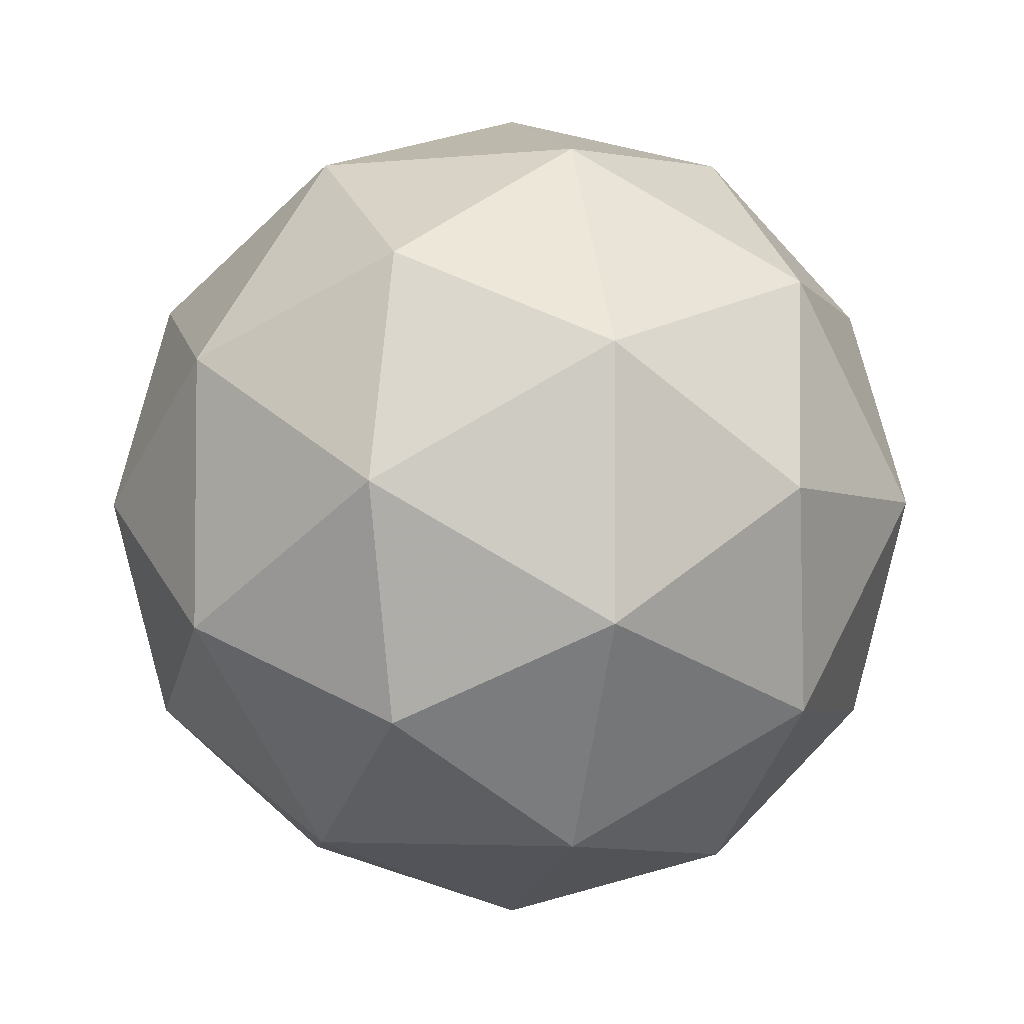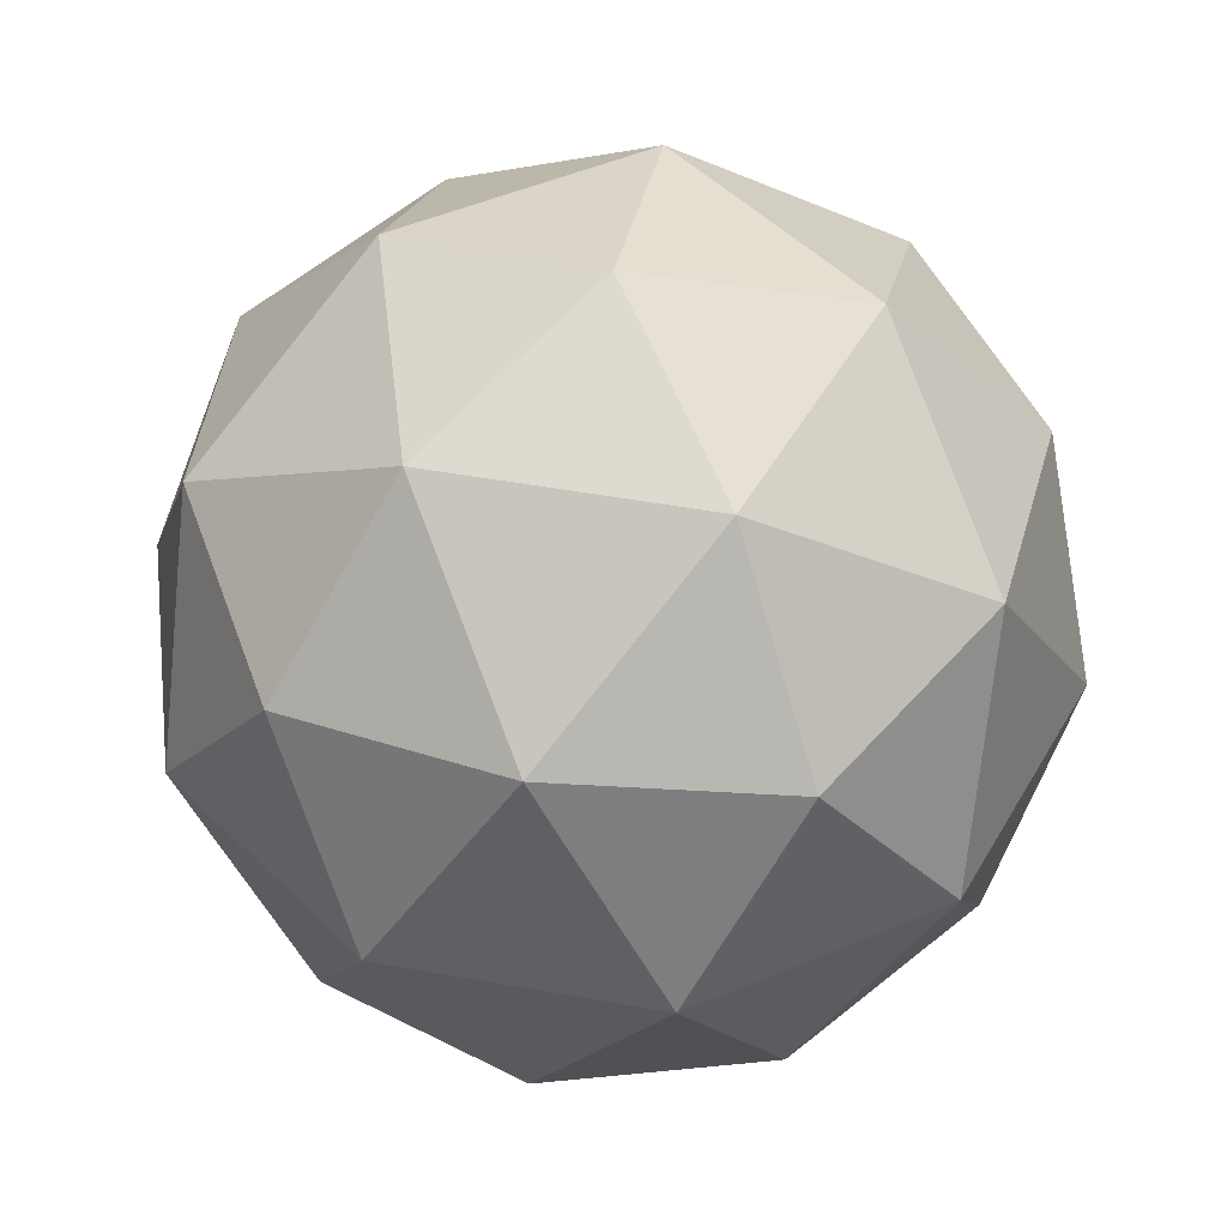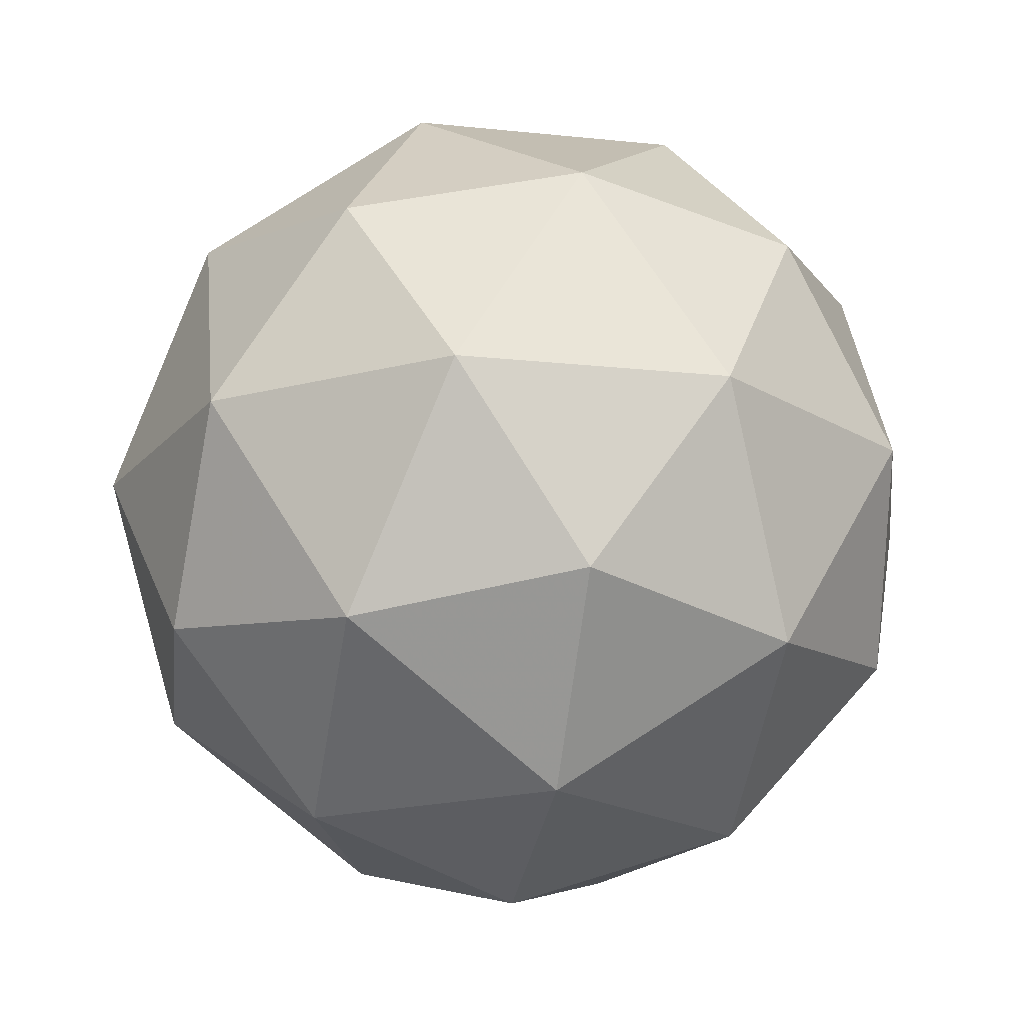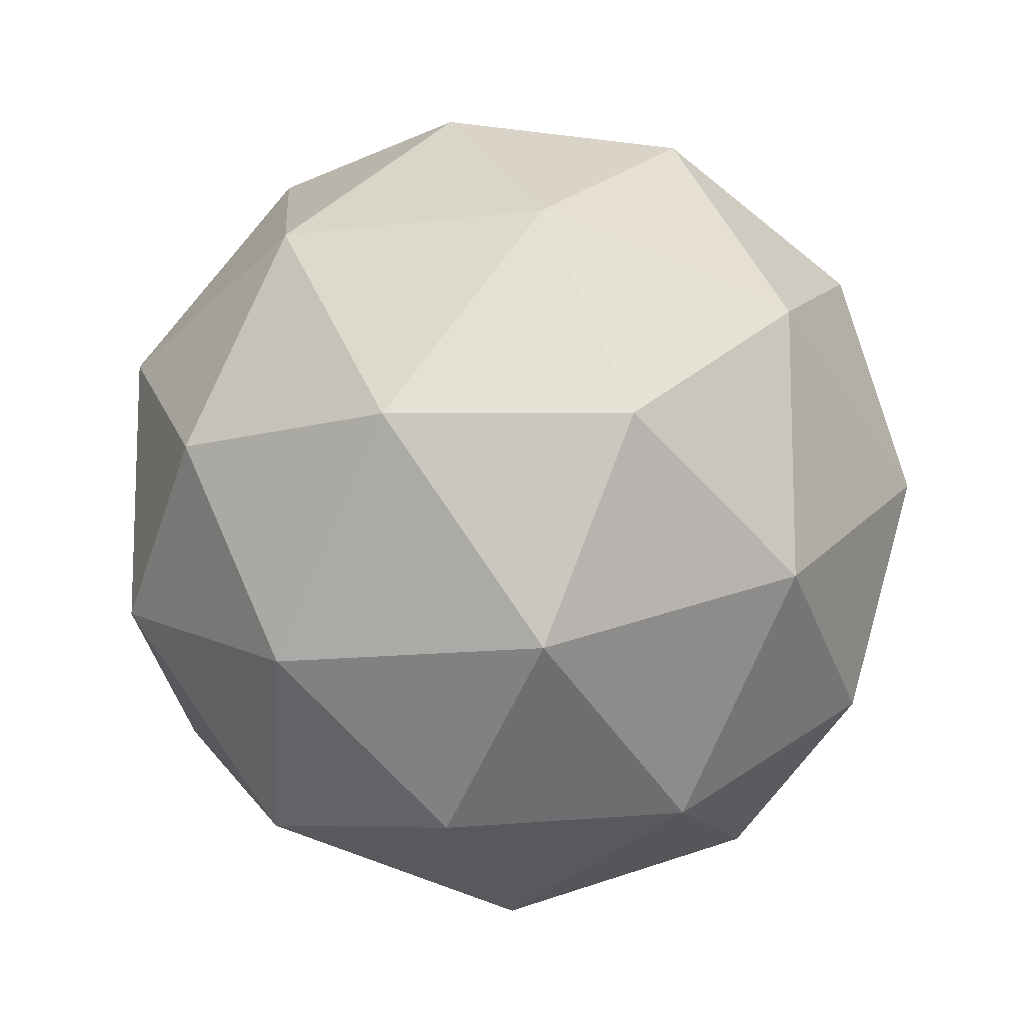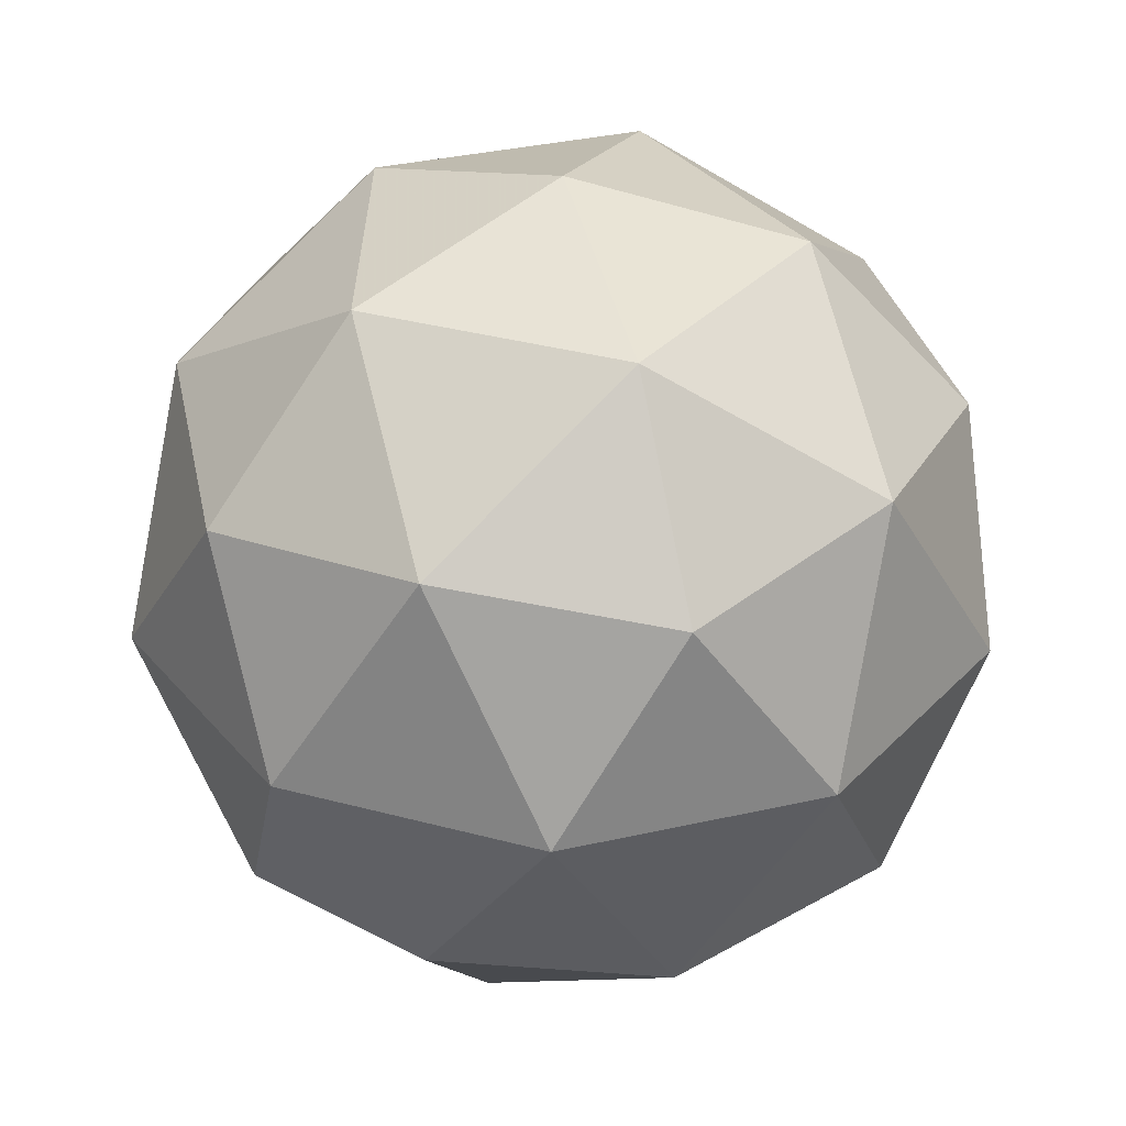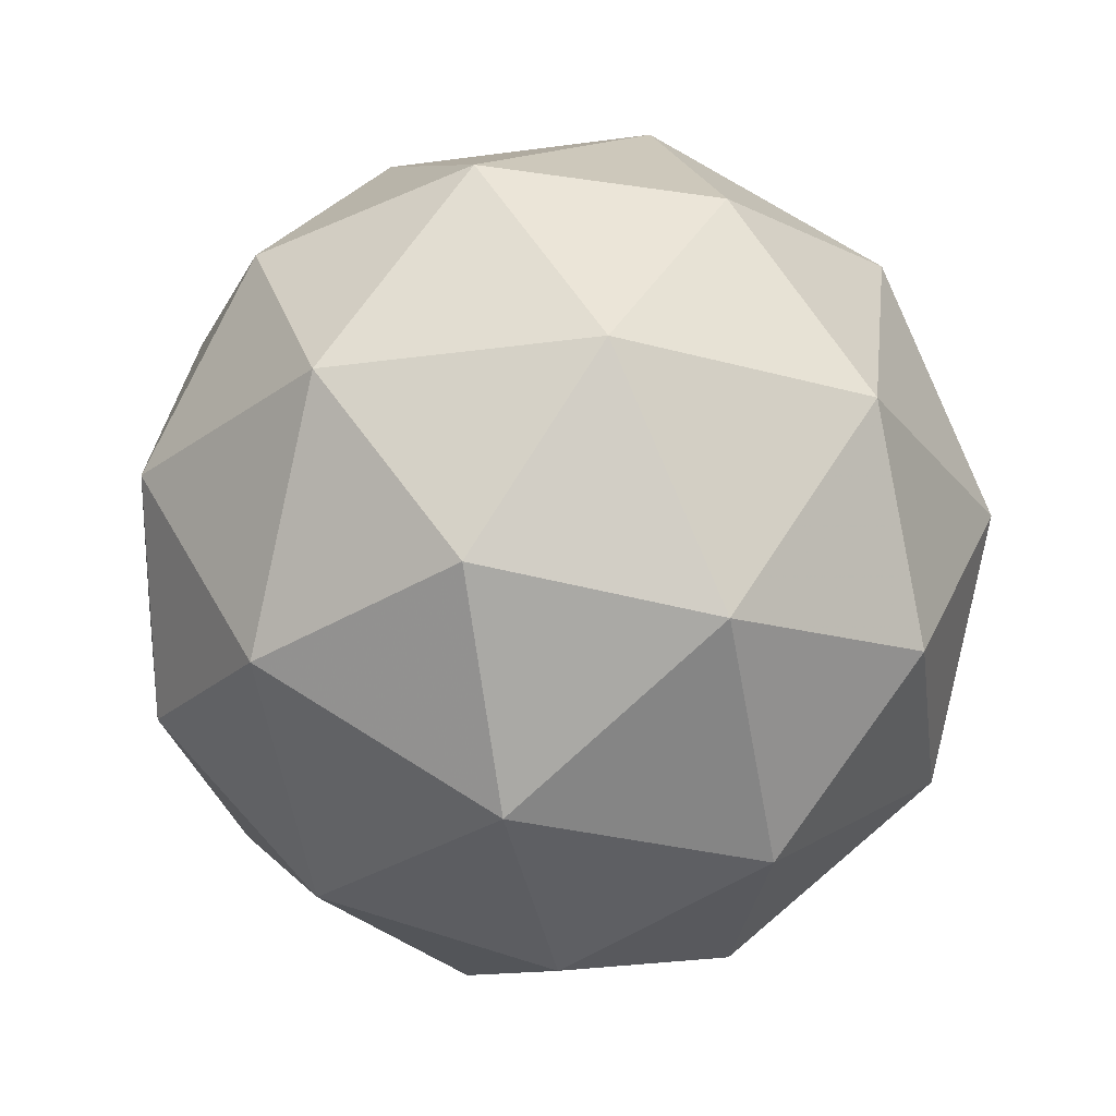
<metadata>
{"format":"obj","ext":"obj","renderer":"f3d","projection":"perspective","resolution":1024,"background":"white","views":[{"elev":-4.1,"azim":139.8,"up":"+Z"},{"elev":50.2,"azim":173.1,"up":"+Y"},{"elev":-20.1,"azim":7.1,"up":"+Y"},{"elev":-12.9,"azim":-131.9,"up":"+Z"},{"elev":35.7,"azim":-106.6,"up":"+Y"},{"elev":-26.7,"azim":30.2,"up":"+Y"}]}
</metadata>
<code>
v 0 1 0
v 0.7236 0.4472 -0.5257
v -0.2764 0.4472 -0.8506
v -0.8944 0.4472 0
v -0.2764 0.4472 0.8506
v 0.7236 0.4472 0.5257
v 0.2764 -0.4472 -0.8506
v -0.7236 -0.4472 -0.5257
v -0.7236 -0.4472 0.5257
v 0.2764 -0.4472 0.8506
v 0.8944 -0.4472 -0
v 0 -1 -0
v -0.1625 0.8507 -0.5
v 0.4253 0.8507 -0.309
v 0.2629 0.5257 -0.809
v 0.8506 0.5257 0
v 0.4253 0.8507 0.309
v -0.5257 0.8507 0
v -0.6882 0.5257 -0.5
v -0.1625 0.8507 0.5
v -0.6882 0.5257 0.5
v 0.2629 0.5257 0.809
v 0.9511 0 -0.309
v 0.9511 -0 0.309
v 0 0 -1
v 0.5878 0 -0.809
v -0.9511 0 -0.309
v -0.5878 0 -0.809
v -0.5878 -0 0.809
v -0.9511 -0 0.309
v 0.5878 -0 0.809
v 0 -0 1
v 0.6882 -0.5257 -0.5
v -0.2629 -0.5257 -0.809
v -0.8506 -0.5257 -0
v -0.2629 -0.5257 0.809
v 0.6882 -0.5257 0.5
v 0.1625 -0.8507 -0.5
v 0.5257 -0.8507 -0
v -0.4253 -0.8507 -0.309
v -0.4253 -0.8507 0.309
v 0.1625 -0.8507 0.5
f 1.0 14.0 13.0
f 2.0 14.0 16.0
f 1.0 13.0 18.0
f 1.0 18.0 20.0
f 1.0 20.0 17.0
f 2.0 16.0 23.0
f 3.0 15.0 25.0
f 4.0 19.0 27.0
f 5.0 21.0 29.0
f 6.0 22.0 31.0
f 2.0 23.0 26.0
f 3.0 25.0 28.0
f 4.0 27.0 30.0
f 5.0 29.0 32.0
f 6.0 31.0 24.0
f 7.0 33.0 38.0
f 8.0 34.0 40.0
f 9.0 35.0 41.0
f 10.0 36.0 42.0
f 11.0 37.0 39.0
f 39.0 42.0 12.0
f 39.0 37.0 42.0
f 37.0 10.0 42.0
f 42.0 41.0 12.0
f 42.0 36.0 41.0
f 36.0 9.0 41.0
f 41.0 40.0 12.0
f 41.0 35.0 40.0
f 35.0 8.0 40.0
f 40.0 38.0 12.0
f 40.0 34.0 38.0
f 34.0 7.0 38.0
f 38.0 39.0 12.0
f 38.0 33.0 39.0
f 33.0 11.0 39.0
f 24.0 37.0 11.0
f 24.0 31.0 37.0
f 31.0 10.0 37.0
f 32.0 36.0 10.0
f 32.0 29.0 36.0
f 29.0 9.0 36.0
f 30.0 35.0 9.0
f 30.0 27.0 35.0
f 27.0 8.0 35.0
f 28.0 34.0 8.0
f 28.0 25.0 34.0
f 25.0 7.0 34.0
f 26.0 33.0 7.0
f 26.0 23.0 33.0
f 23.0 11.0 33.0
f 31.0 32.0 10.0
f 31.0 22.0 32.0
f 22.0 5.0 32.0
f 29.0 30.0 9.0
f 29.0 21.0 30.0
f 21.0 4.0 30.0
f 27.0 28.0 8.0
f 27.0 19.0 28.0
f 19.0 3.0 28.0
f 25.0 26.0 7.0
f 25.0 15.0 26.0
f 15.0 2.0 26.0
f 23.0 24.0 11.0
f 23.0 16.0 24.0
f 16.0 6.0 24.0
f 17.0 22.0 6.0
f 17.0 20.0 22.0
f 20.0 5.0 22.0
f 20.0 21.0 5.0
f 20.0 18.0 21.0
f 18.0 4.0 21.0
f 18.0 19.0 4.0
f 18.0 13.0 19.0
f 13.0 3.0 19.0
f 16.0 17.0 6.0
f 16.0 14.0 17.0
f 14.0 1.0 17.0
f 13.0 15.0 3.0
f 13.0 14.0 15.0
f 14.0 2.0 15.0

</code>
